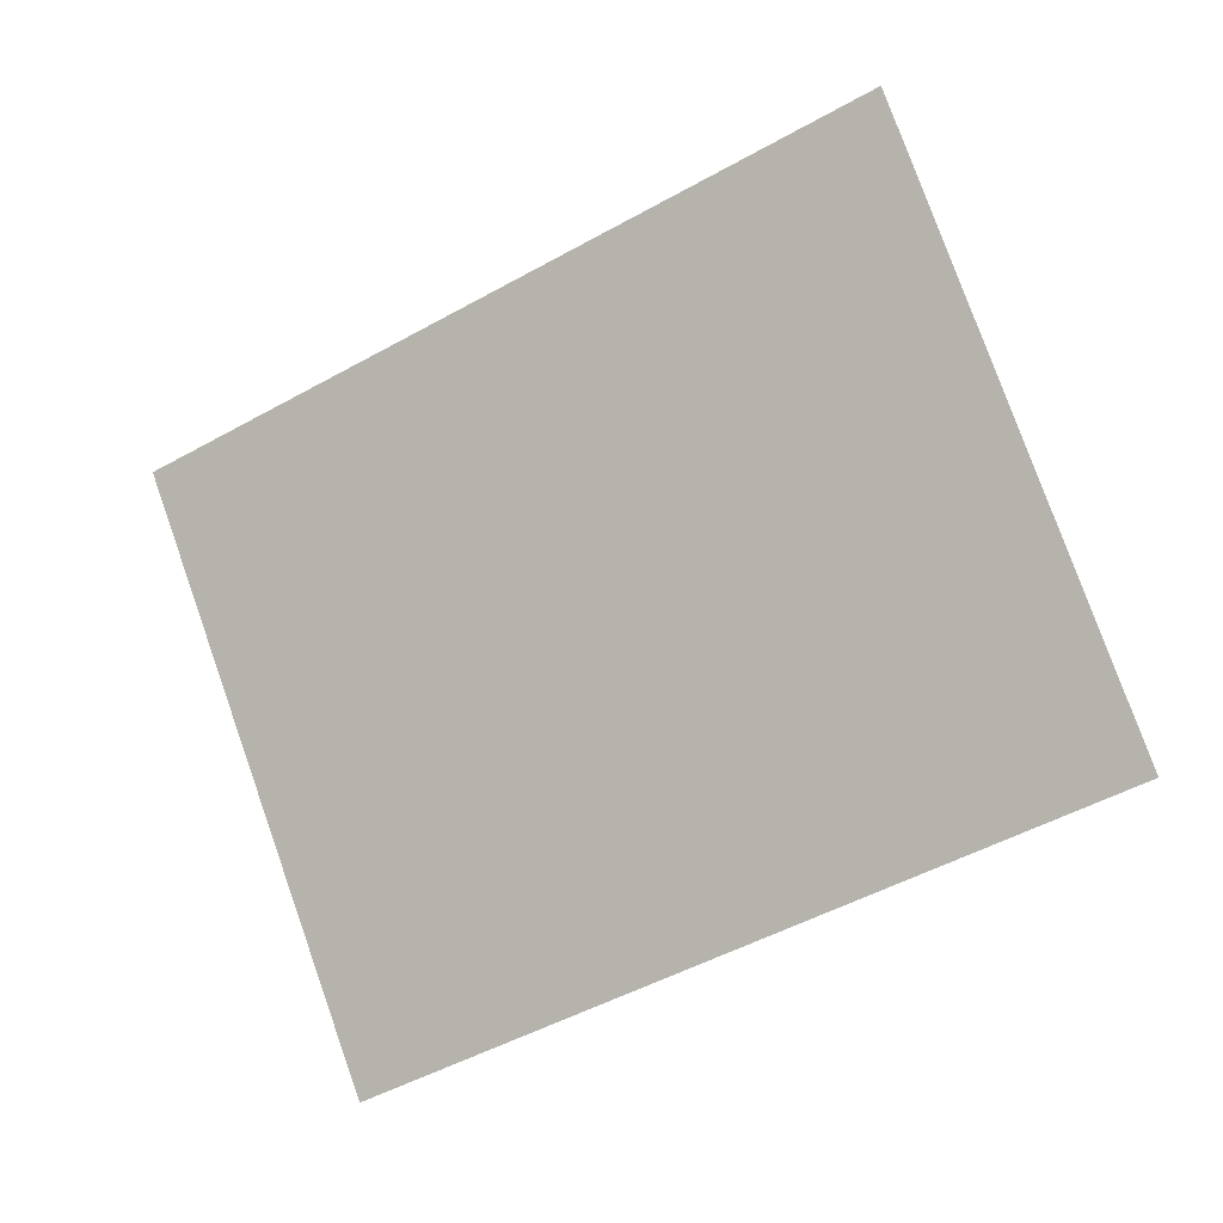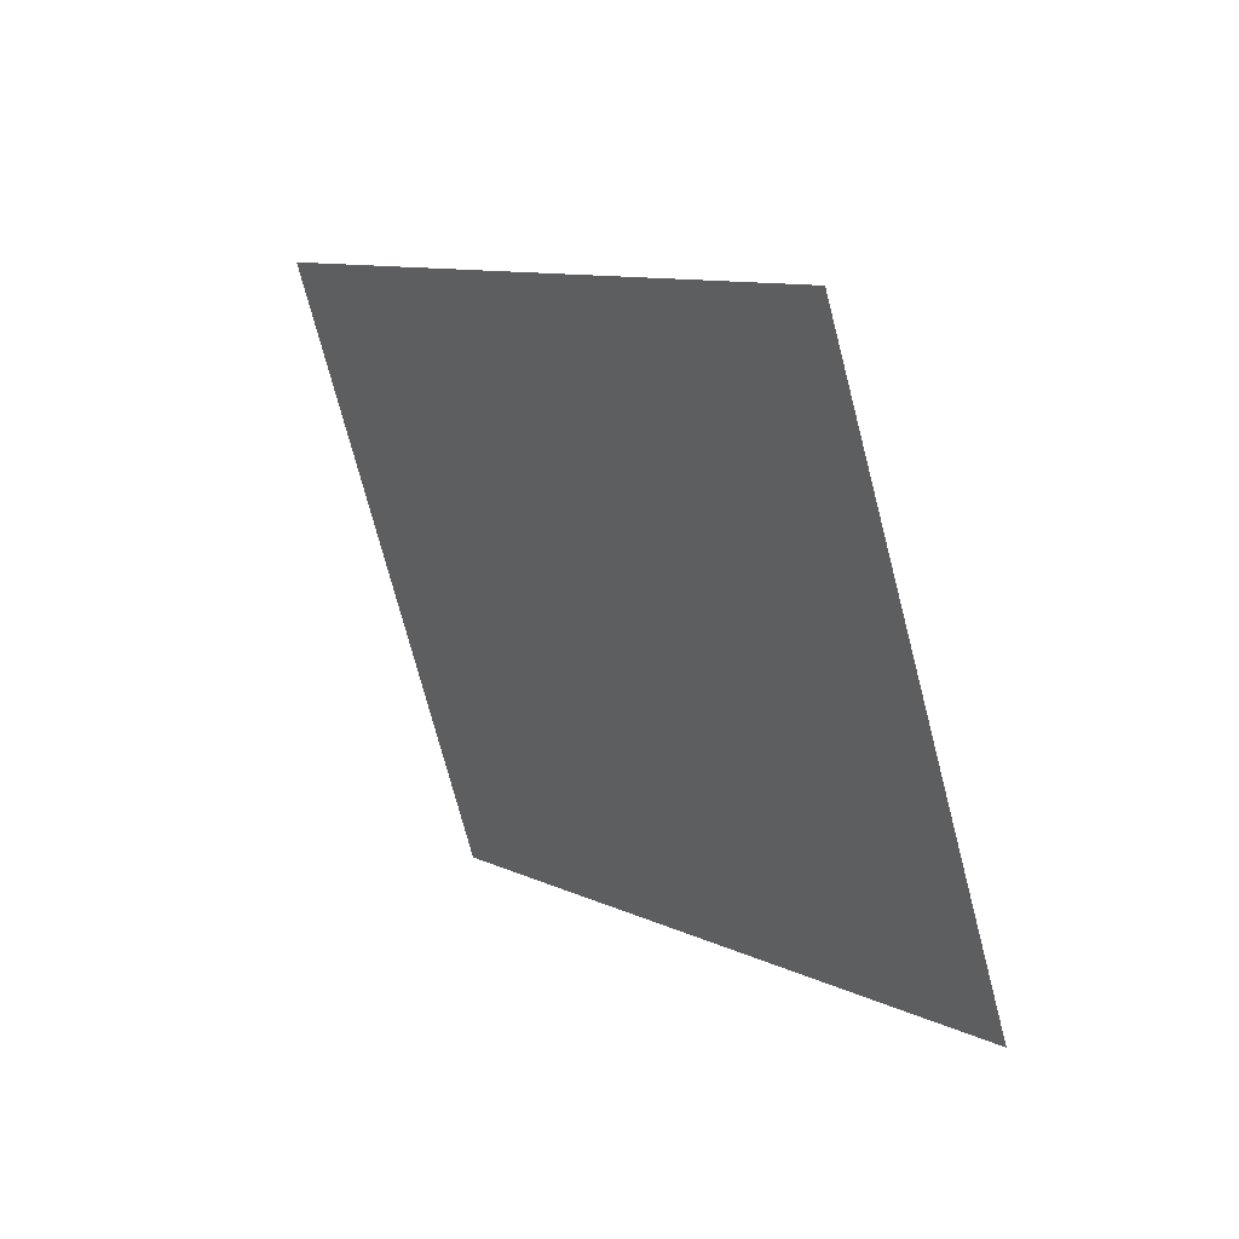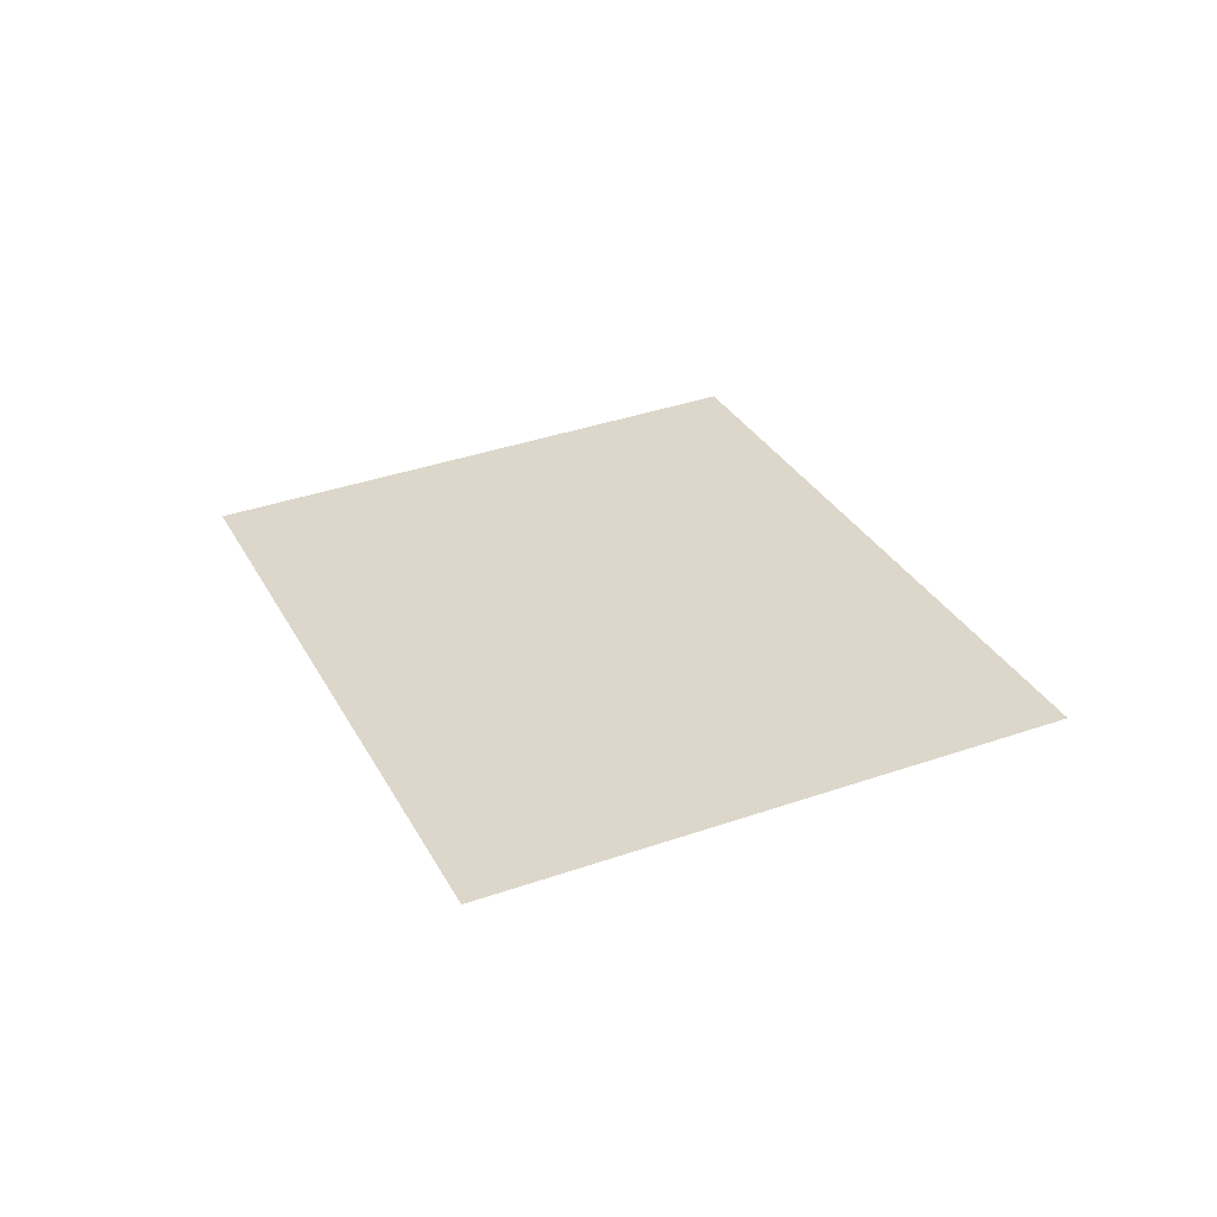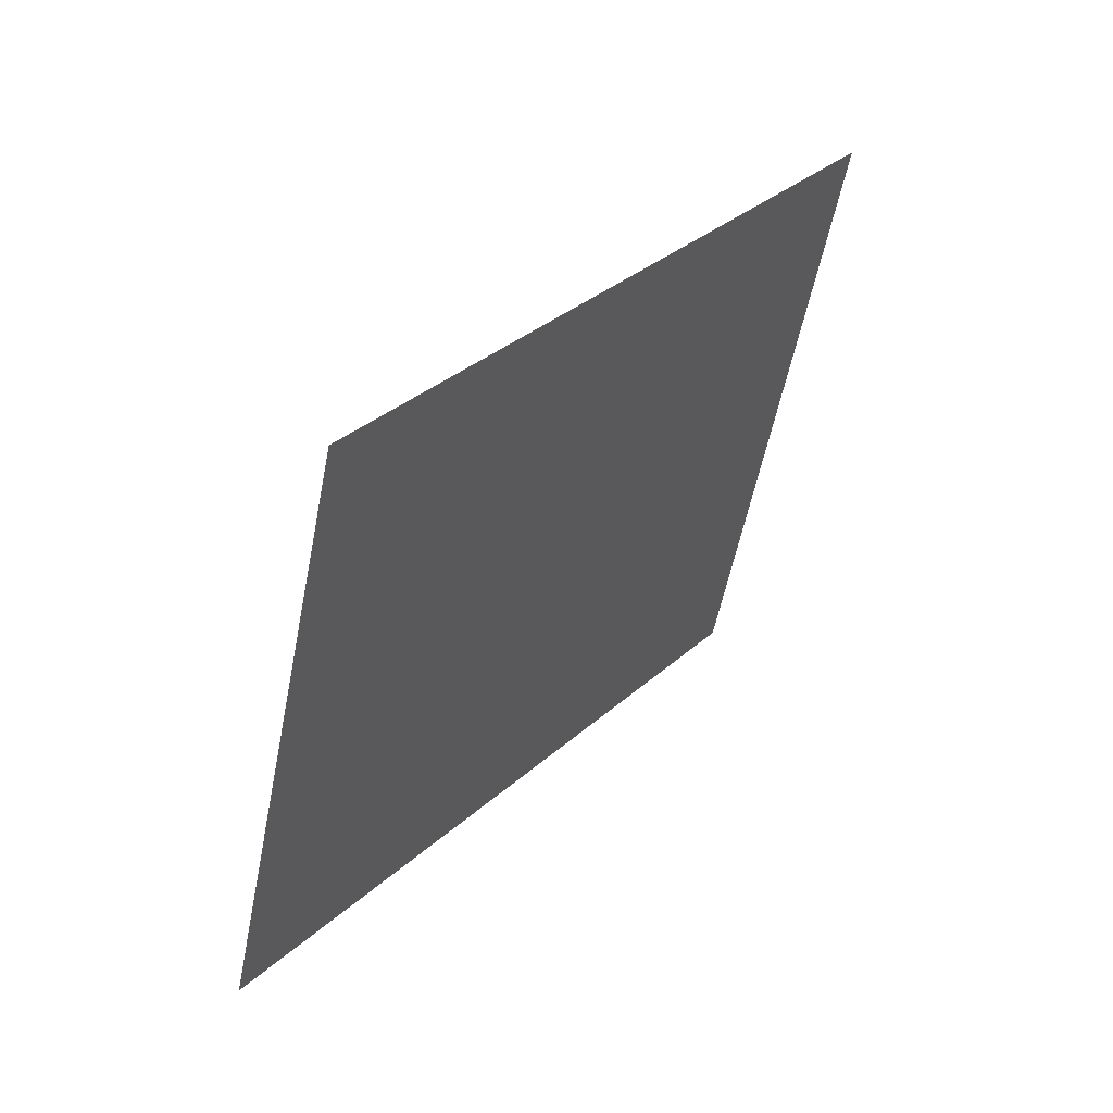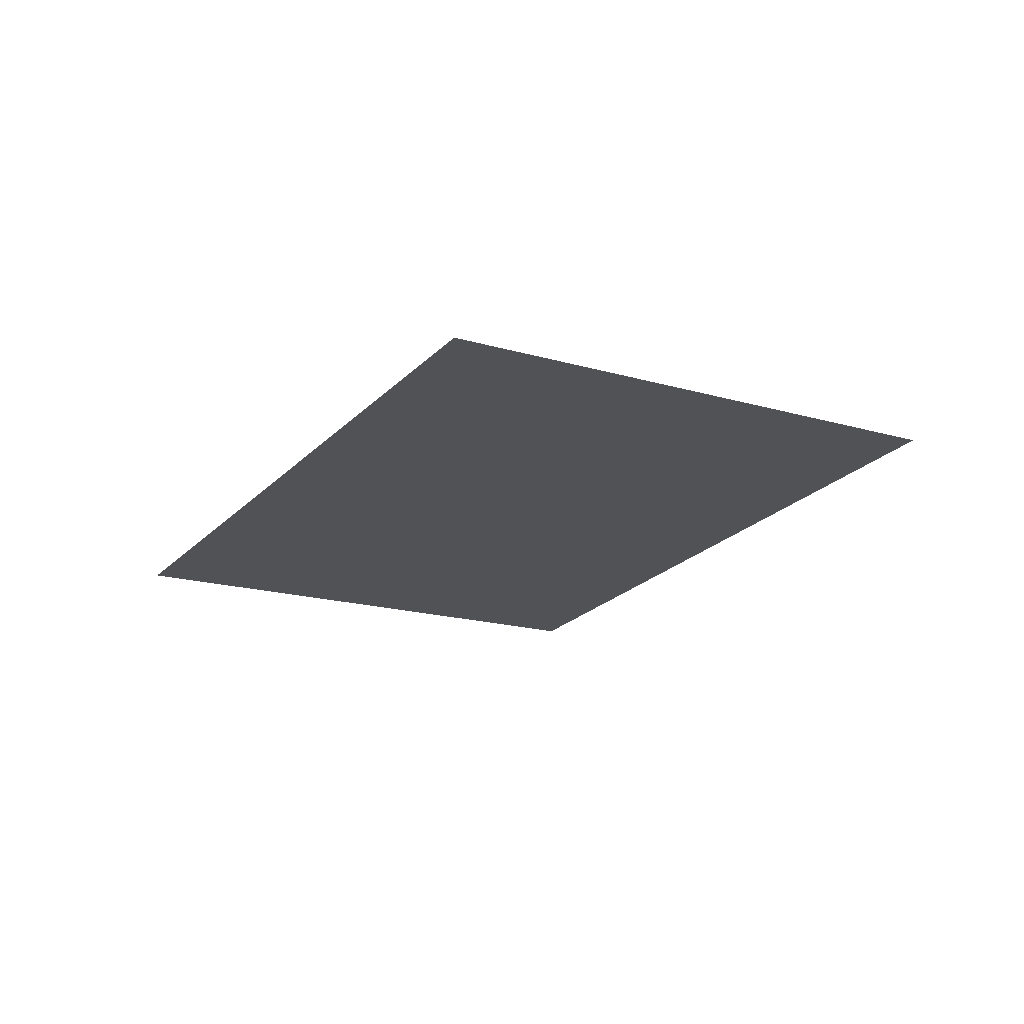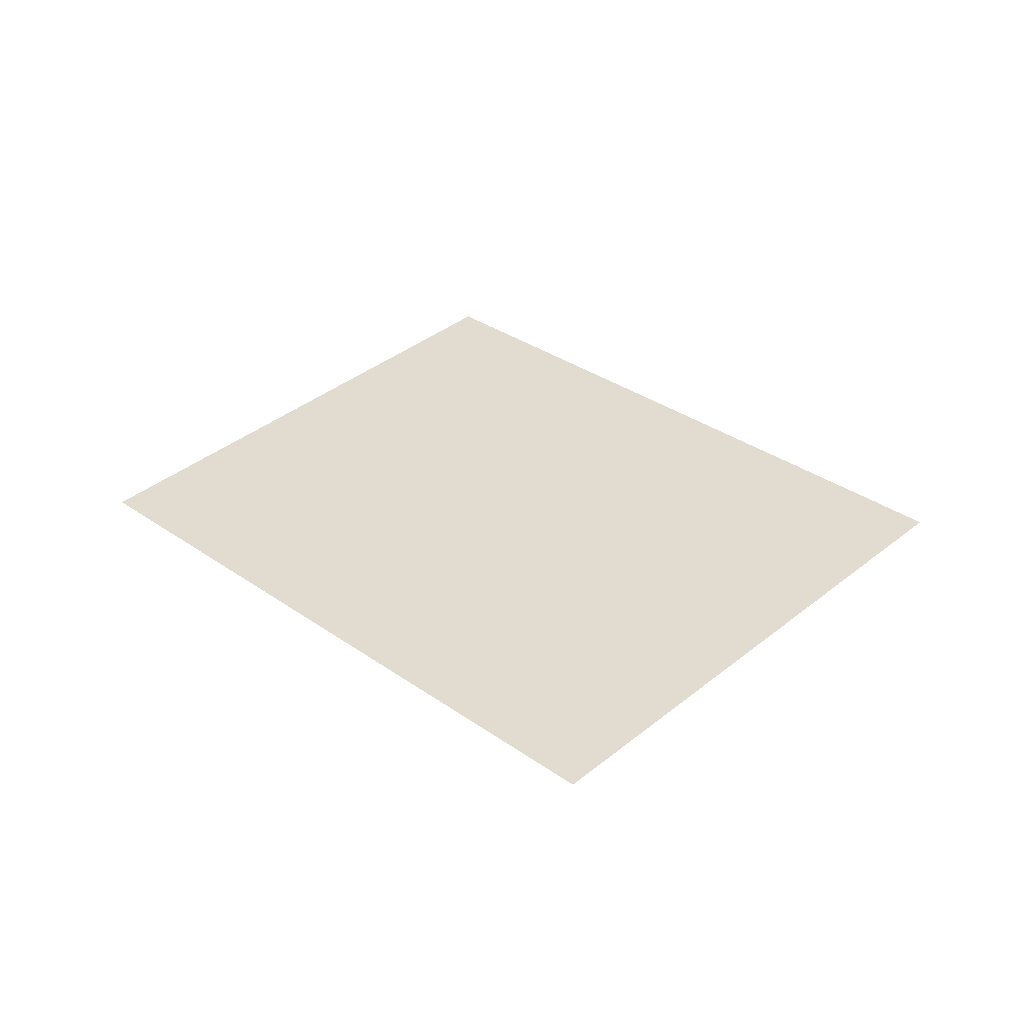
<metadata>
{"format":"obj","ext":"obj","renderer":"f3d","projection":"perspective","resolution":1024,"background":"white","views":[{"elev":-6.1,"azim":27.6,"up":"+Z"},{"elev":33.6,"azim":53.4,"up":"+Z"},{"elev":31.1,"azim":46.2,"up":"+Y"},{"elev":55.3,"azim":130.1,"up":"+Z"},{"elev":-22.1,"azim":38.0,"up":"+Y"},{"elev":33.6,"azim":24.0,"up":"+Y"}]}
</metadata>
<code>
g Leaf010
v 0.5674 -0.02451 0.9337
v 1.039 0.04502 -0.3347
v -0.5674 0.02451 -0.9337
v -1.039 -0.04502 0.3347
f 1 2 3
f 1 3 4

</code>
